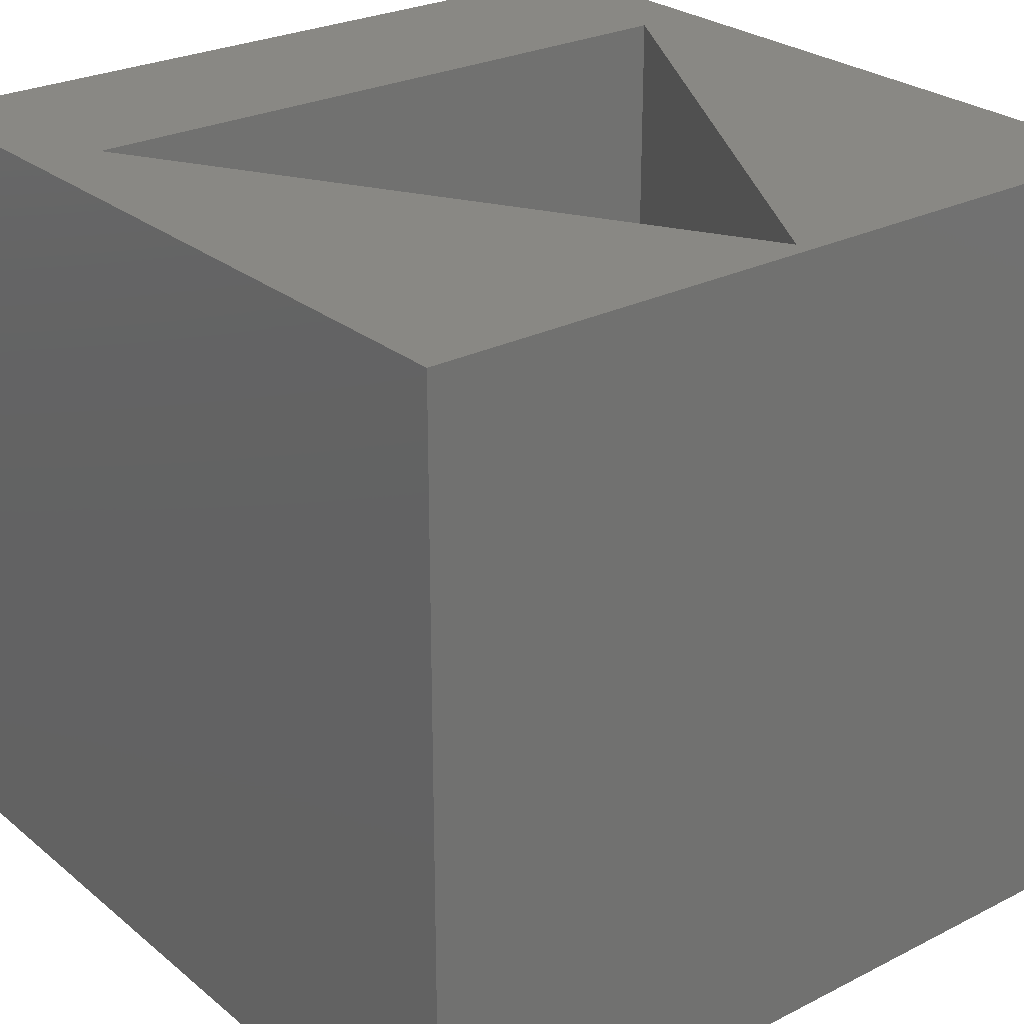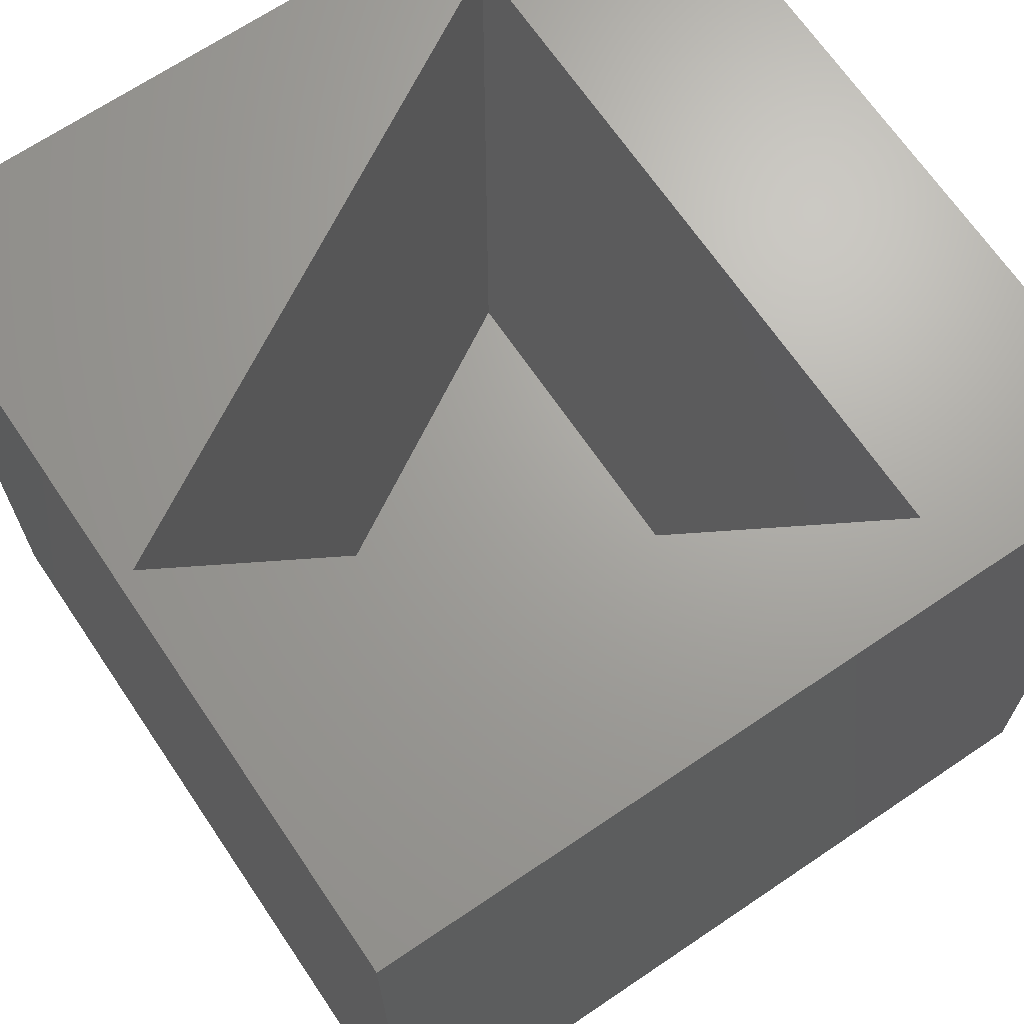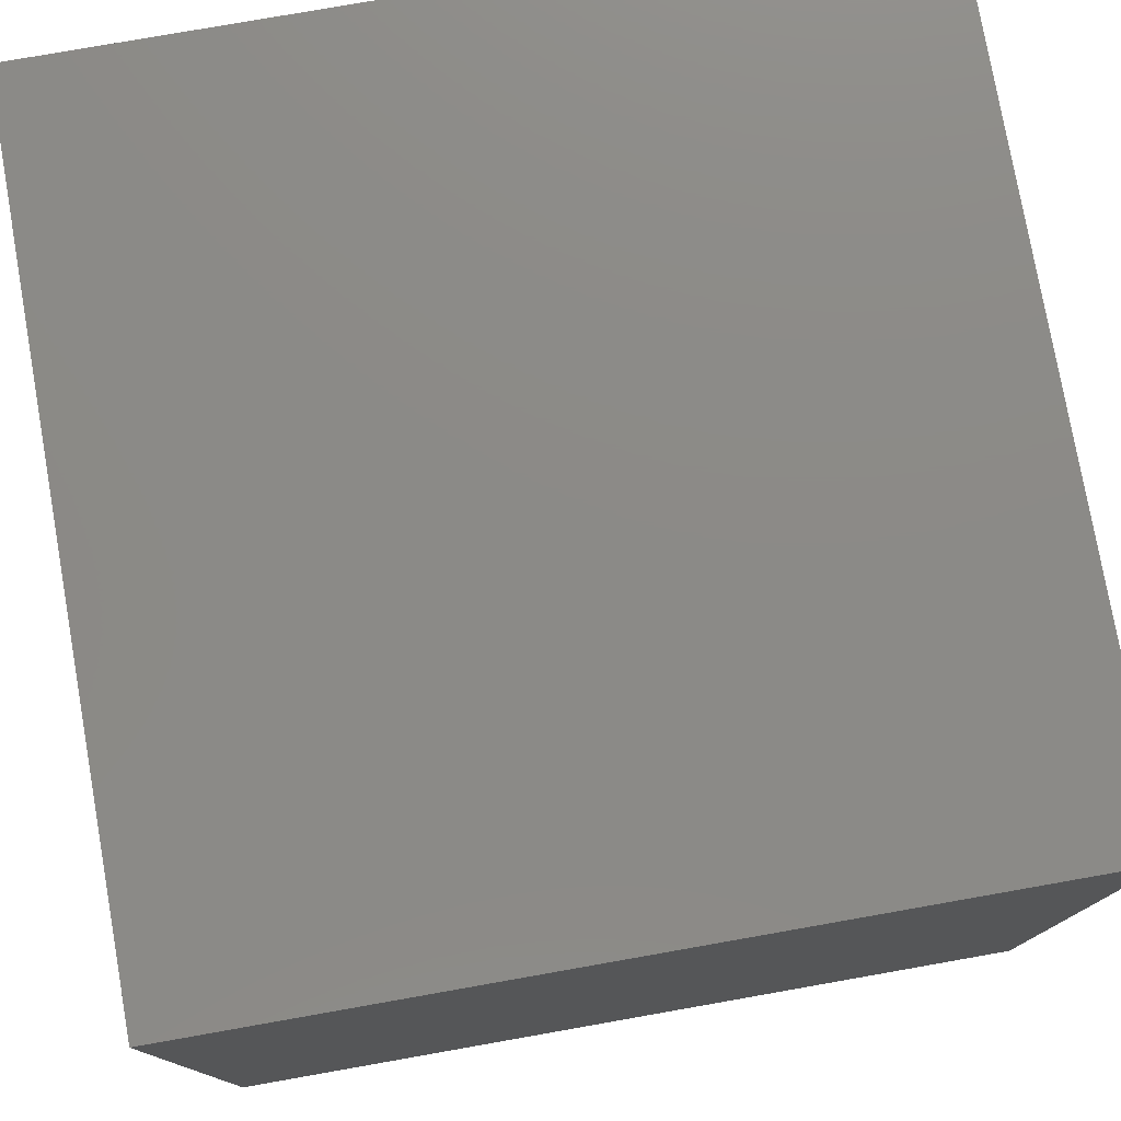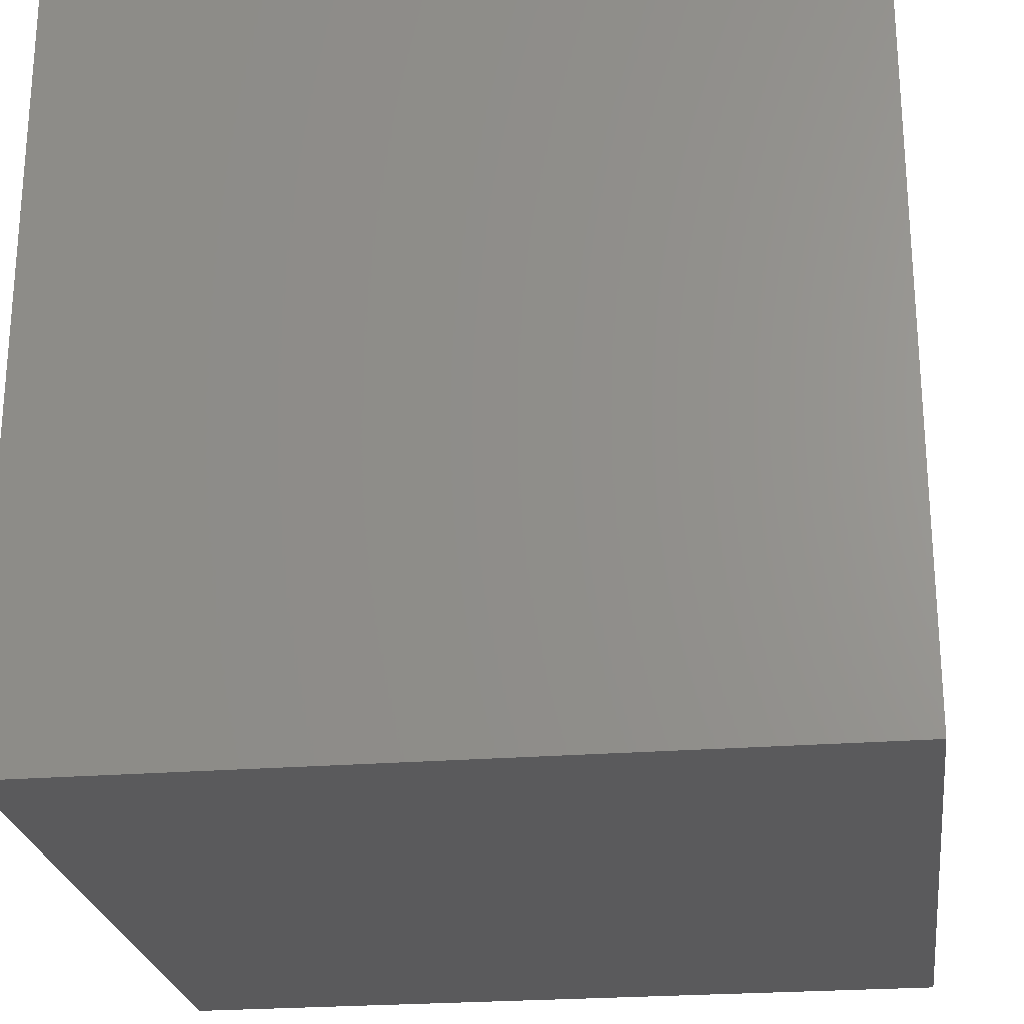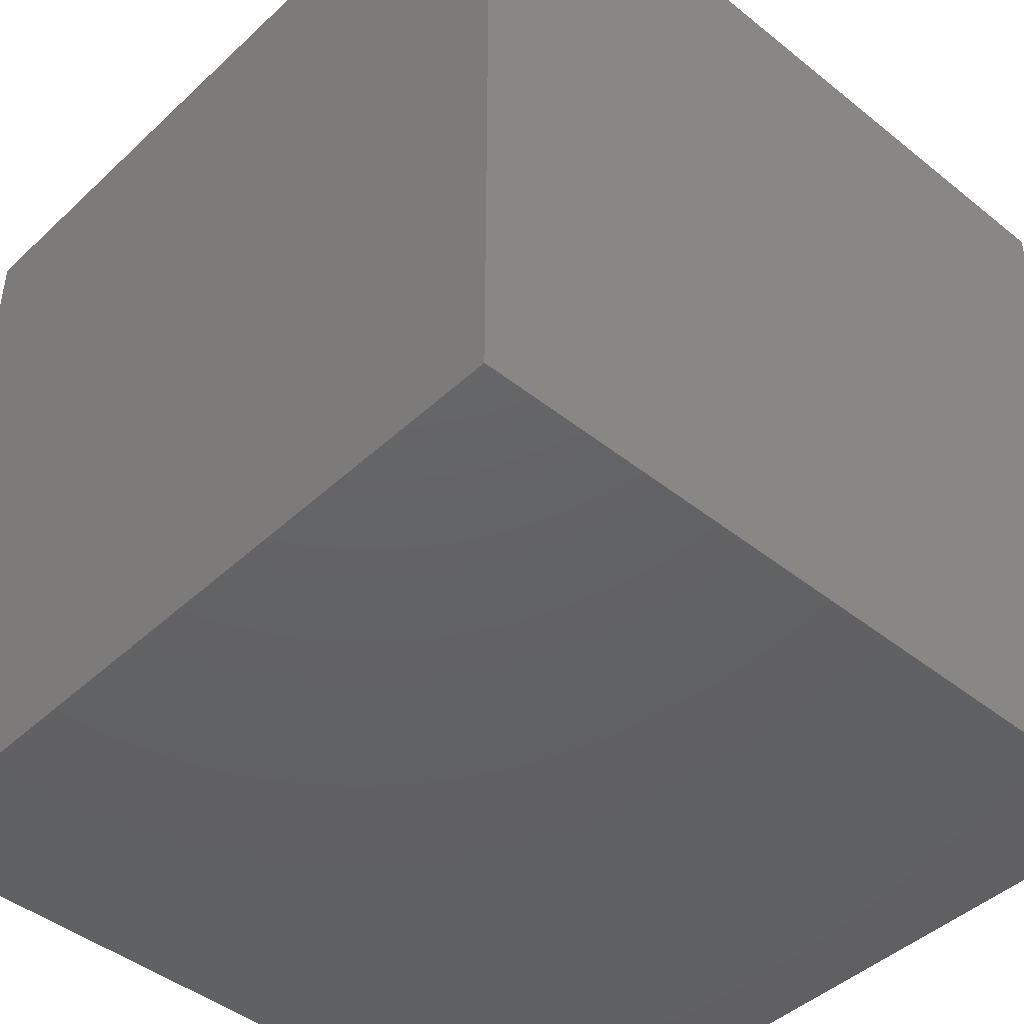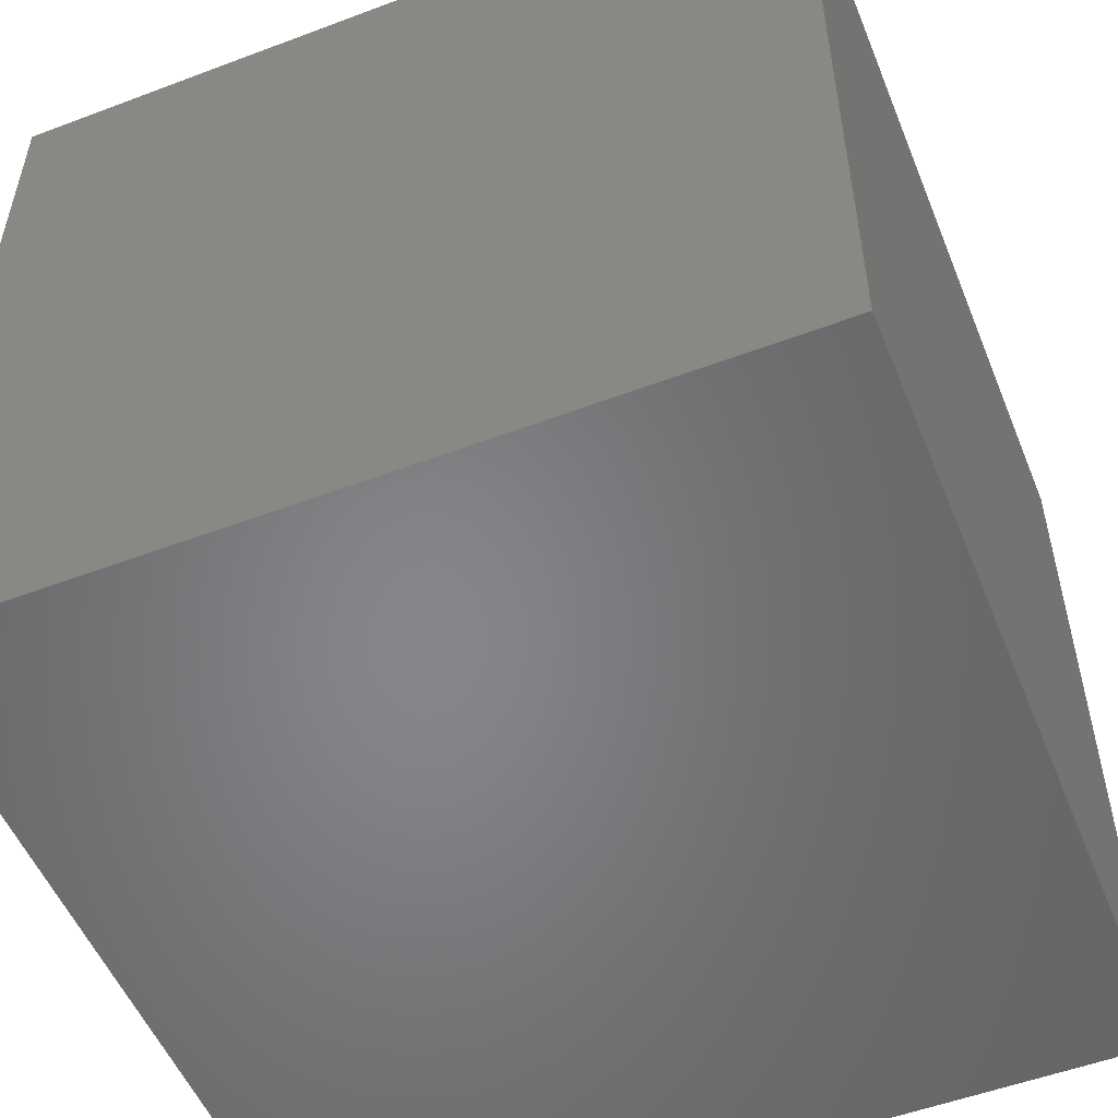
<metadata>
{"format":"stl","ext":"stl","renderer":"f3d","projection":"perspective","resolution":1024,"background":"white","views":[{"elev":26.4,"azim":-38.5,"up":"+Z"},{"elev":67.9,"azim":55.9,"up":"+Z"},{"elev":77.6,"azim":170.0,"up":"+Y"},{"elev":-24.3,"azim":-82.5,"up":"+Y"},{"elev":-44.6,"azim":-132.9,"up":"+Z"},{"elev":-53.0,"azim":-68.0,"up":"+Z"}]}
</metadata>
<code>
# stl→obj: 14 verts, 24 faces
v 10 0 10
v 10 10 0
v 10 10 10
v 10 0 0
v 9.157 7.4 10
v 0.8431 7.4 10
v 0 10 10
v 5 0.2 10
v 0 0 10
v 5 0.2 1
v 9.157 7.4 1
v 0.8431 7.4 1
v 0 0 0
v 0 10 0
f 1 2 3
f 2 1 4
f 3 5 1
f 3 6 5
f 6 3 7
f 8 1 5
f 8 9 1
f 6 9 8
f 9 6 7
f 10 11 12
f 13 7 14
f 7 13 9
f 2 7 3
f 7 2 14
f 13 1 9
f 1 13 4
f 12 5 6
f 5 12 11
f 8 12 6
f 12 8 10
f 10 5 11
f 5 10 8
f 13 2 4
f 2 13 14

</code>
